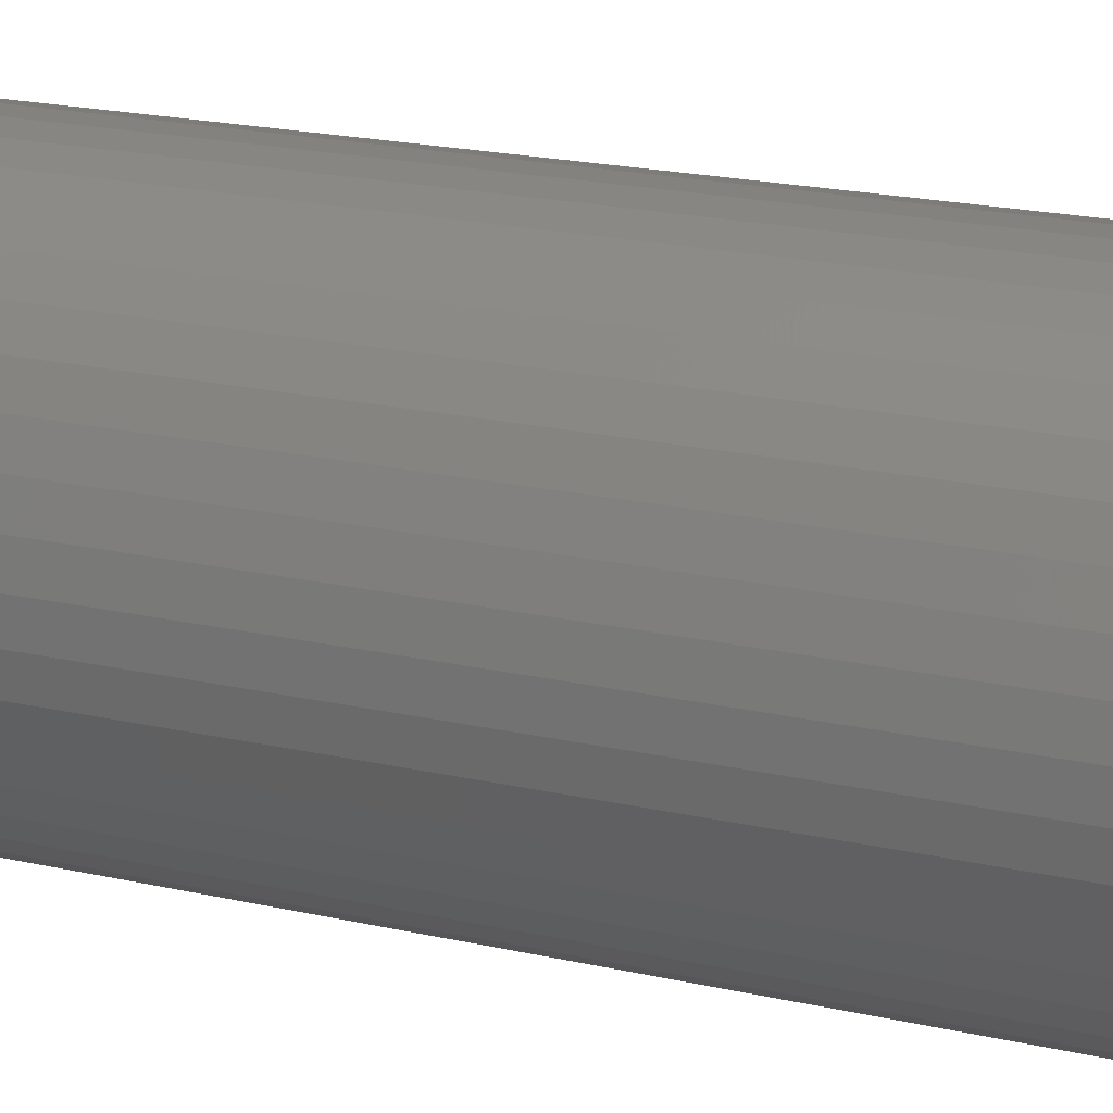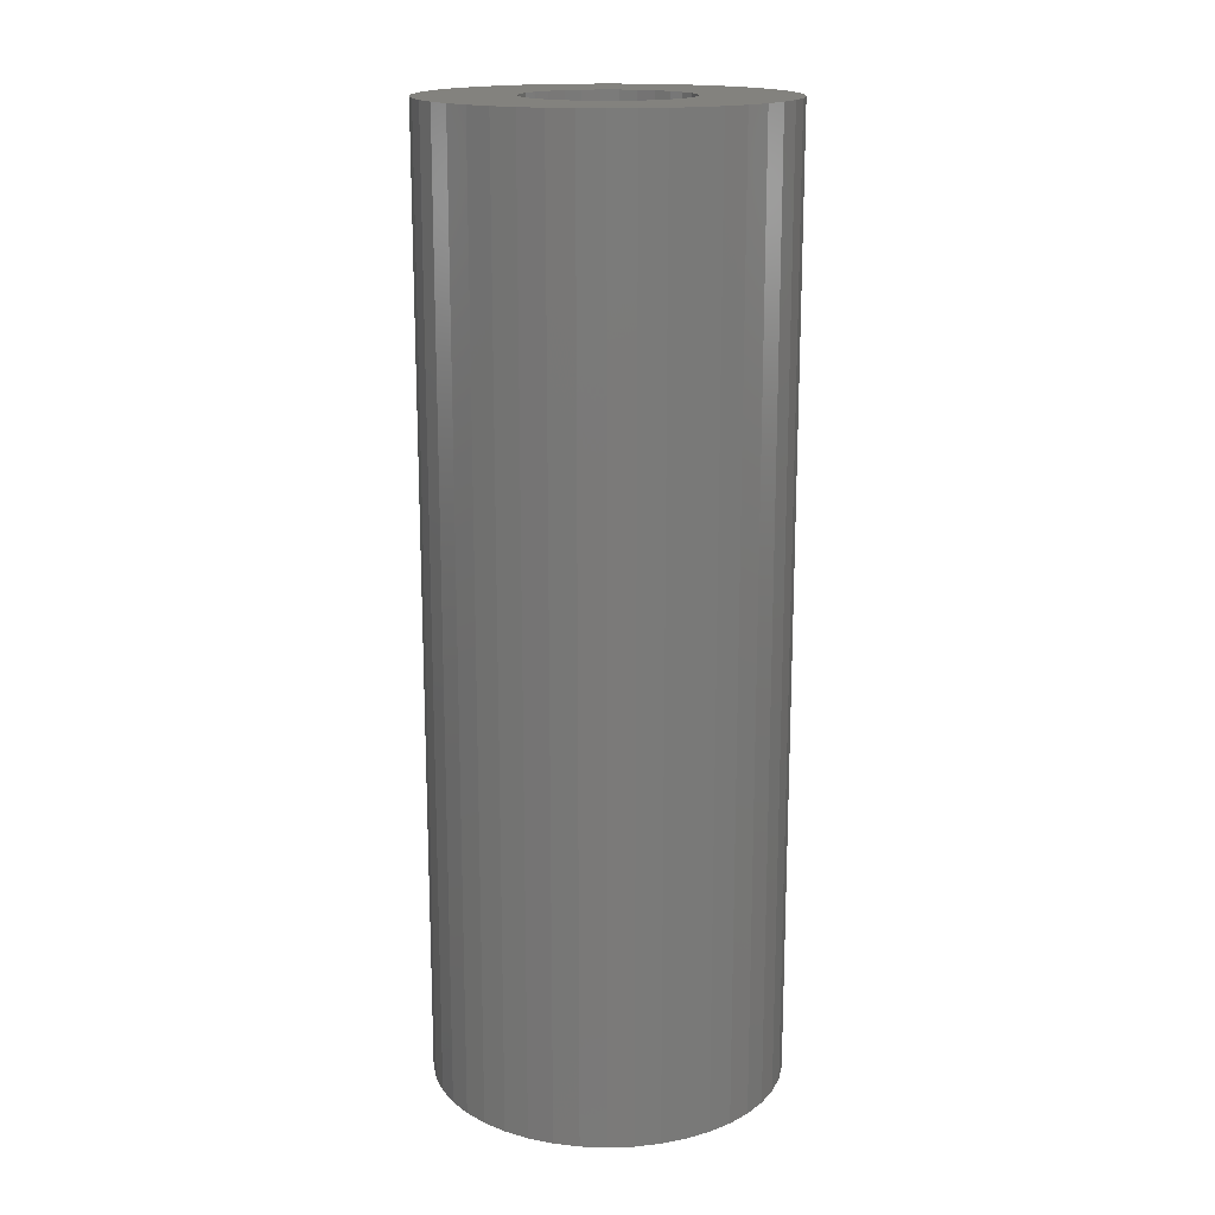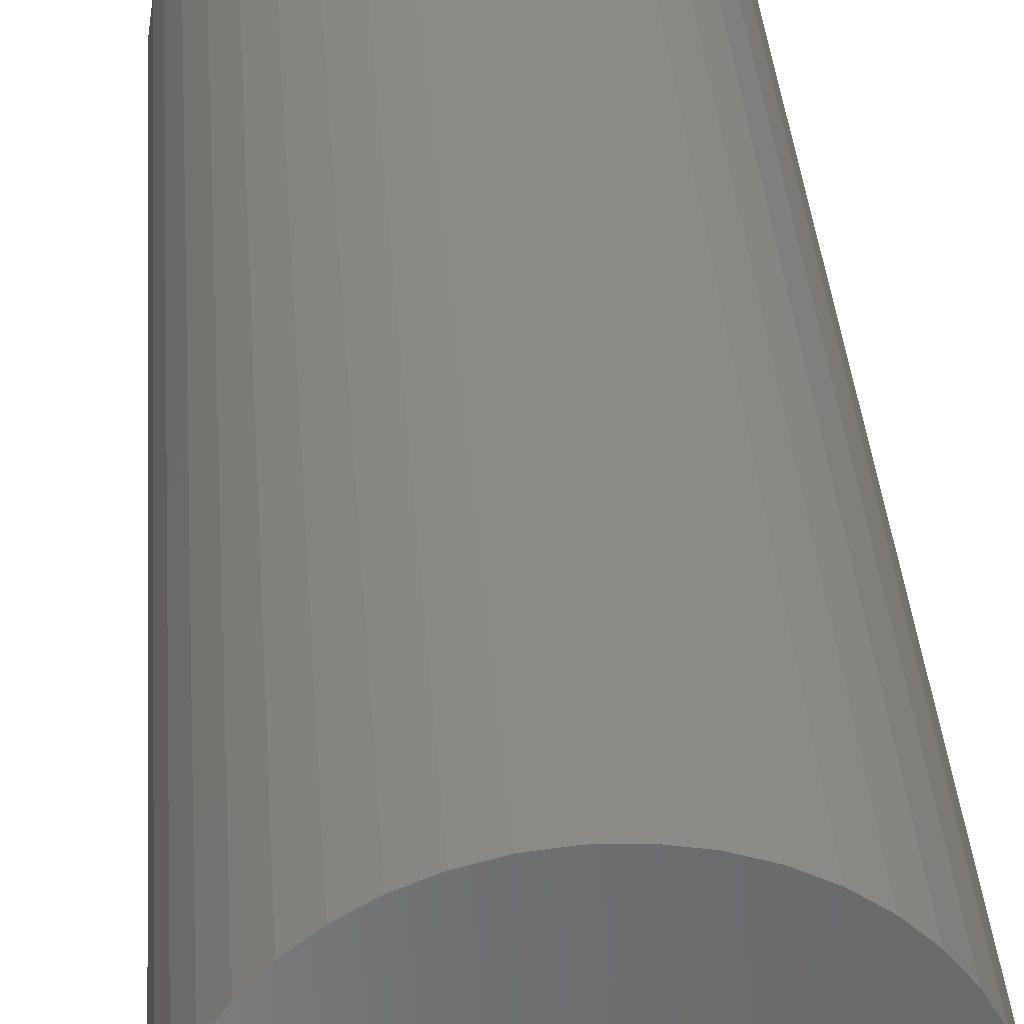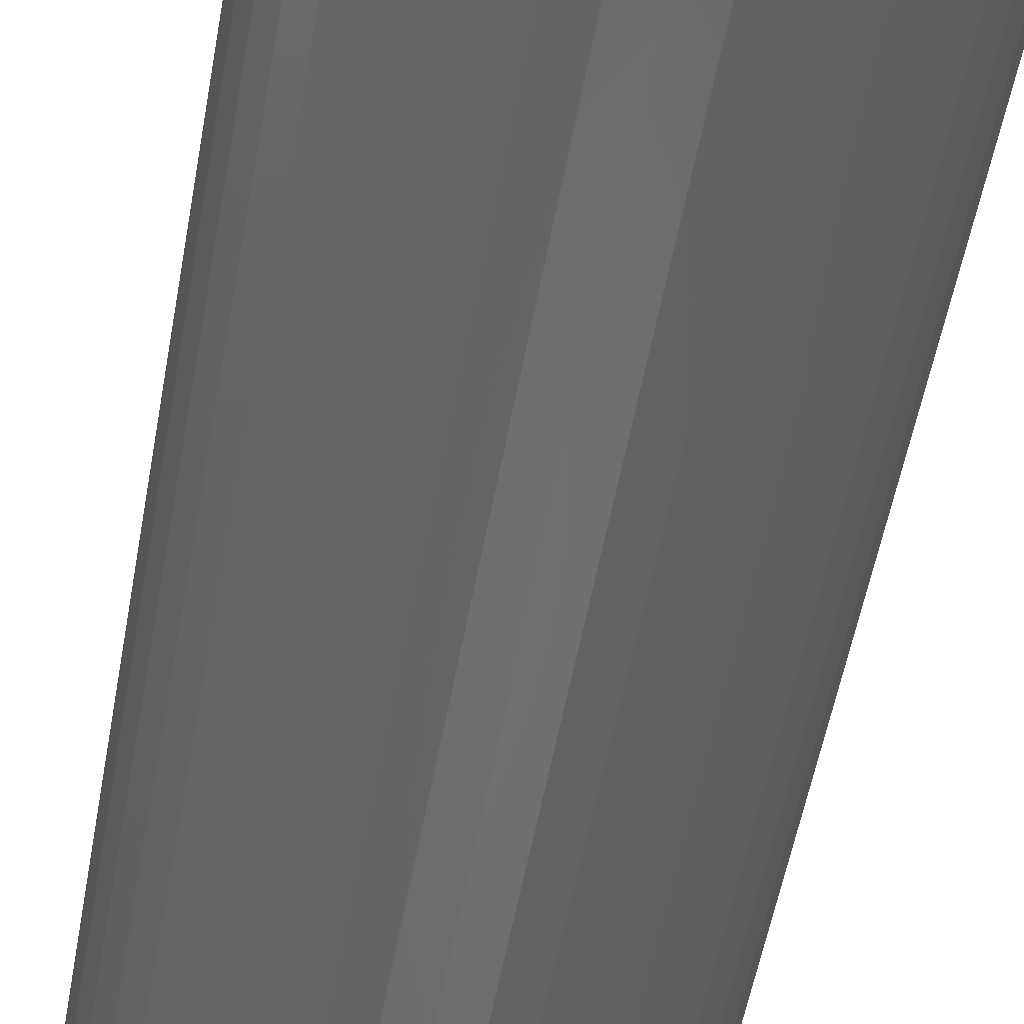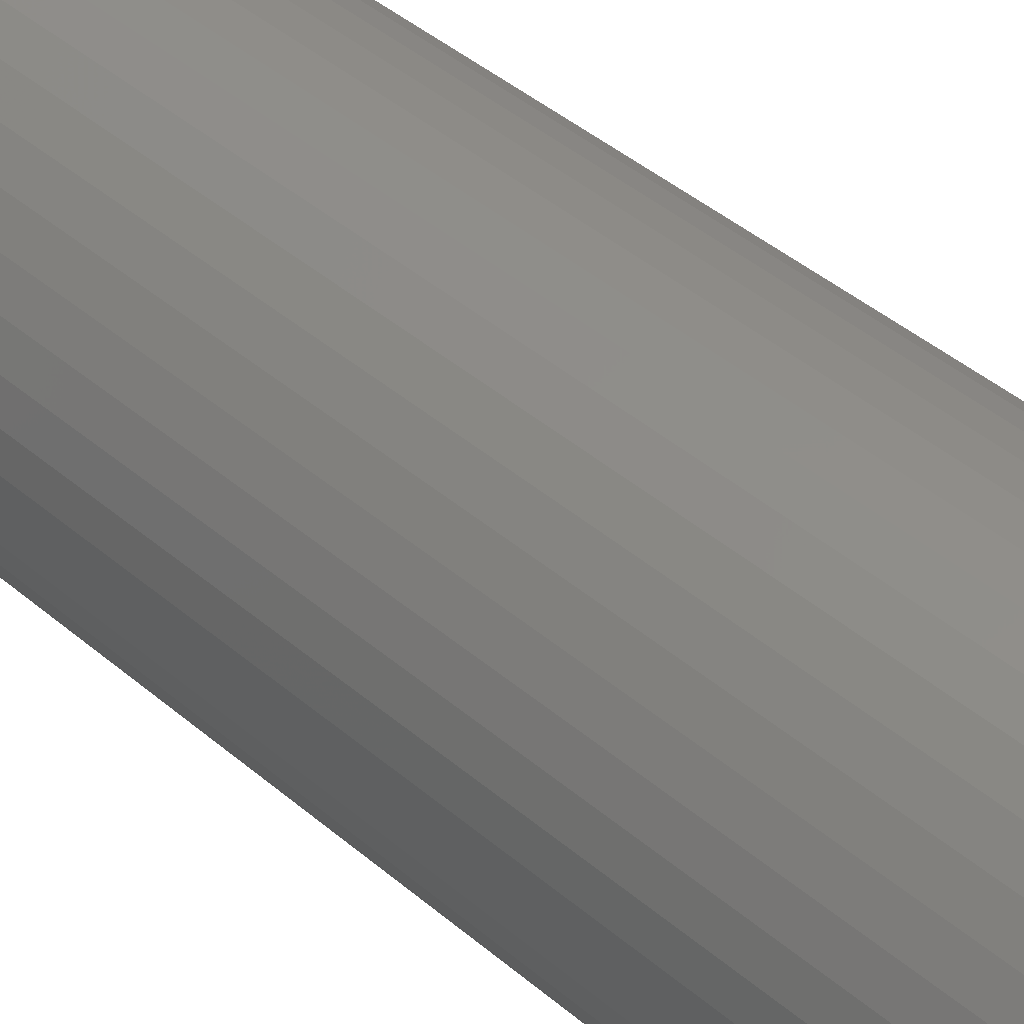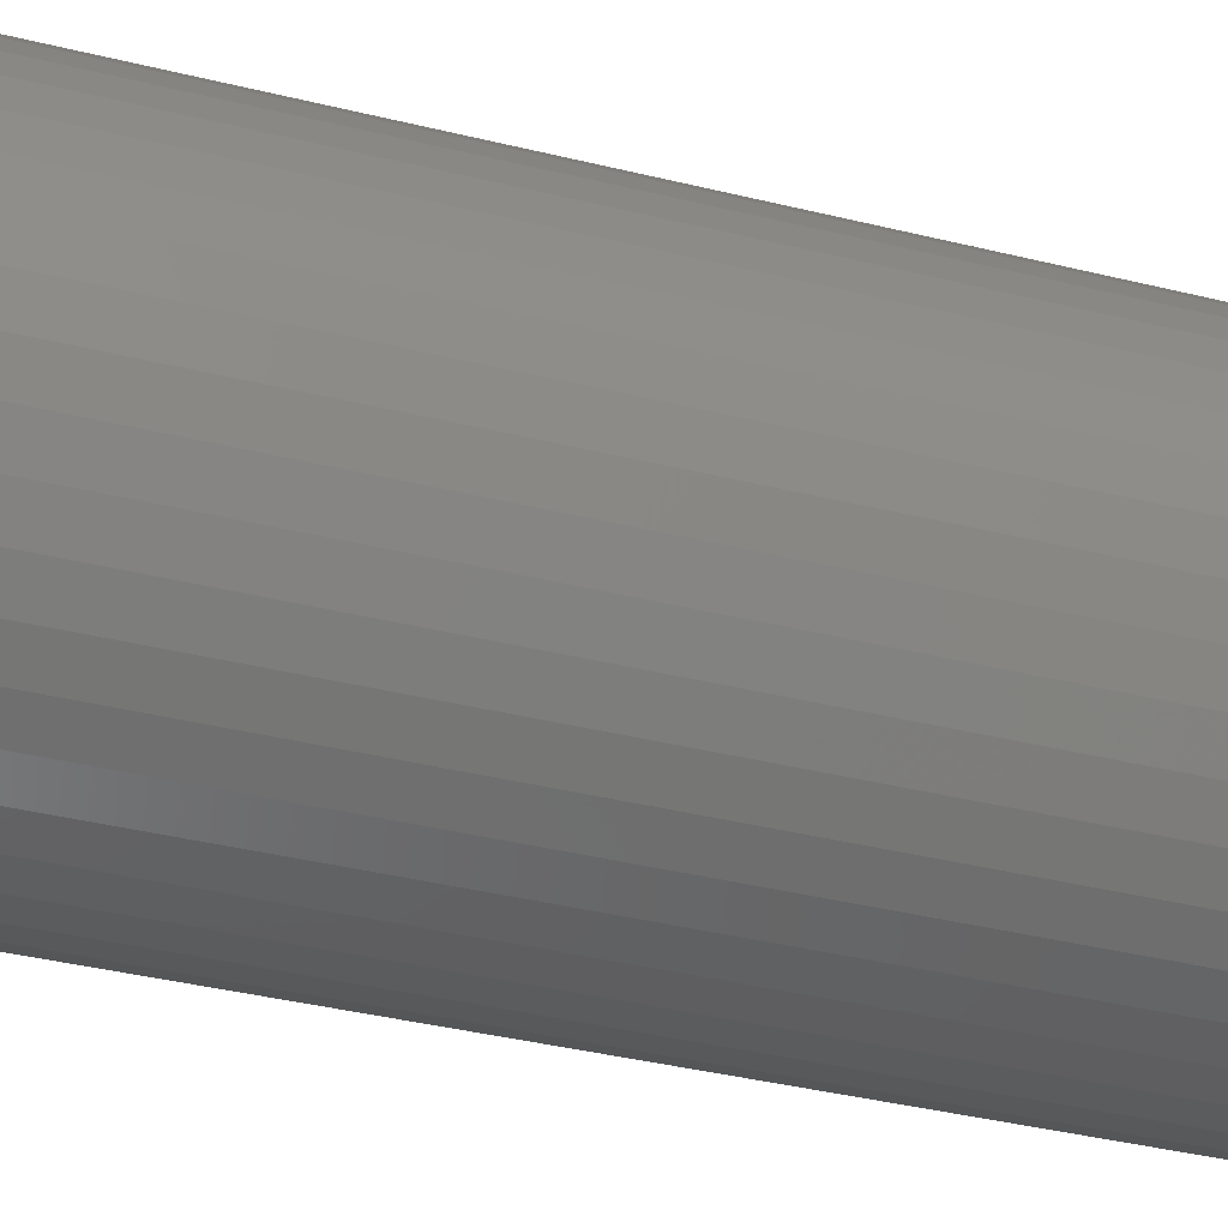
<metadata>
{"format":"stl","ext":"stl","renderer":"f3d","projection":"perspective","resolution":1024,"background":"white","views":[{"elev":18.9,"azim":-65.9,"up":"+Y"},{"elev":16.7,"azim":-169.3,"up":"+Z"},{"elev":34.4,"azim":-4.0,"up":"+Y"},{"elev":-52.2,"azim":-9.9,"up":"+Y"},{"elev":44.3,"azim":134.6,"up":"+Y"},{"elev":-34.5,"azim":71.1,"up":"+Y"}]}
</metadata>
<code>
# stl→obj: 144 verts, 288 faces
v 0.183 0.02694 0
v 0.185 0 1
v 0.185 0 0
v 0.183 0.02694 1
v 0.1772 0.0533 0
v 0.1772 0.0533 1
v 0.1675 0.07852 0
v 0.1675 0.07852 1
v 0.1543 0.1021 0
v 0.1543 0.1021 1
v 0.1378 0.1235 0
v 0.1378 0.1235 1
v 0.1183 0.1422 0
v 0.1183 0.1422 1
v 0.09637 0.1579 0
v 0.09637 0.1579 1
v 0.07235 0.1703 0
v 0.07235 0.1703 1
v 0.04679 0.179 0
v 0.04679 0.179 1
v 0.02023 0.1839 0
v 0.02023 0.1839 1
v -0.006757 0.1849 0
v -0.006757 0.1849 1
v -0.0336 0.1819 0
v -0.0336 0.1819 1
v -0.05973 0.1751 0
v -0.05973 0.1751 1
v -0.08459 0.1645 0
v -0.08459 0.1645 1
v -0.1076 0.1505 0
v -0.1076 0.1505 1
v -0.1284 0.1332 0
v -0.1284 0.1332 1
v -0.1464 0.1131 0
v -0.1464 0.1131 1
v -0.1613 0.09054 0
v -0.1613 0.09054 1
v -0.1728 0.06609 1
v -0.1728 0.06609 0
v -0.1806 0.04022 0
v -0.1806 0.04022 1
v -0.1845 0.0135 0
v -0.1845 0.0135 1
v -0.1845 -0.0135 0
v -0.1845 -0.0135 1
v -0.1806 -0.04022 0
v -0.1806 -0.04022 1
v -0.1728 -0.06609 0
v -0.1728 -0.06609 1
v -0.1613 -0.09054 0
v -0.1613 -0.09054 1
v -0.1464 -0.1131 0
v -0.1464 -0.1131 1
v -0.1284 -0.1332 0
v -0.1284 -0.1332 1
v -0.1076 -0.1505 0
v -0.1076 -0.1505 1
v -0.08459 -0.1645 0
v -0.08459 -0.1645 1
v -0.05973 -0.1751 0
v -0.05973 -0.1751 1
v -0.0336 -0.1819 0
v -0.0336 -0.1819 1
v -0.006757 -0.1849 1
v -0.006757 -0.1849 0
v 0.02023 -0.1839 0
v 0.02023 -0.1839 1
v 0.04679 -0.179 0
v 0.04679 -0.179 1
v 0.07235 -0.1703 0
v 0.07235 -0.1703 1
v 0.09637 -0.1579 0
v 0.09637 -0.1579 1
v 0.1183 -0.1422 1
v 0.1183 -0.1422 0
v 0.1378 -0.1235 0
v 0.1378 -0.1235 1
v 0.1543 -0.1021 0
v 0.1543 -0.1021 1
v 0.1675 -0.07852 0
v 0.1675 -0.07852 1
v 0.1772 -0.0533 1
v 0.1772 -0.0533 0
v 0.183 -0.02694 1
v 0.183 -0.02694 0
v 0.08301 0.01827 0
v 0.085 0 0
v 0.085 0 1
v 0.08301 0.01827 1
v 0.07714 0.03569 0
v 0.07714 0.03569 1
v 0.06767 0.05144 0
v 0.06767 0.05144 1
v 0.05503 0.06478 0
v 0.05503 0.06478 1
v 0.03981 0.0751 0
v 0.03981 0.0751 1
v 0.02274 0.0819 0
v 0.02274 0.0819 1
v 0.004602 0.08488 0
v 0.004602 0.08488 1
v -0.01375 0.08388 0
v -0.01375 0.08388 1
v -0.03146 0.07896 0
v -0.03146 0.07896 1
v -0.0477 0.07035 0
v -0.0477 0.07035 1
v -0.06171 0.05845 0
v -0.06171 0.05845 1
v -0.07283 0.04382 0
v -0.07283 0.04382 1
v -0.08055 0.02714 0
v -0.08055 0.02714 1
v -0.0845 0.00919 0
v -0.0845 0.00919 1
v -0.0845 -0.00919 0
v -0.0845 -0.00919 1
v -0.08055 -0.02714 1
v -0.08055 -0.02714 0
v -0.07283 -0.04382 1
v -0.07283 -0.04382 0
v -0.06171 -0.05845 0
v -0.06171 -0.05845 1
v -0.0477 -0.07035 1
v -0.0477 -0.07035 0
v -0.03146 -0.07896 0
v -0.03146 -0.07896 1
v -0.01375 -0.08388 1
v -0.01375 -0.08388 0
v 0.004602 -0.08488 0
v 0.004602 -0.08488 1
v 0.02274 -0.0819 0
v 0.02274 -0.0819 1
v 0.03981 -0.0751 0
v 0.03981 -0.0751 1
v 0.05503 -0.06478 0
v 0.05503 -0.06478 1
v 0.06767 -0.05144 0
v 0.06767 -0.05144 1
v 0.07714 -0.03569 0
v 0.07714 -0.03569 1
v 0.08301 -0.01827 0
v 0.08301 -0.01827 1
f 1 2 3
f 1 4 2
f 5 6 4
f 5 4 1
f 7 8 6
f 7 6 5
f 9 10 8
f 9 8 7
f 11 12 10
f 11 10 9
f 13 14 12
f 13 12 11
f 15 16 14
f 15 14 13
f 17 18 16
f 17 16 15
f 19 20 18
f 19 18 17
f 21 22 20
f 21 20 19
f 23 24 22
f 23 22 21
f 25 26 24
f 25 24 23
f 27 28 26
f 27 26 25
f 29 30 28
f 29 28 27
f 31 32 30
f 31 30 29
f 33 34 32
f 33 32 31
f 35 36 34
f 35 34 33
f 37 38 36
f 37 39 38
f 37 36 35
f 40 39 37
f 41 42 39
f 41 39 40
f 43 44 42
f 43 42 41
f 45 46 44
f 45 44 43
f 47 48 46
f 47 46 45
f 49 50 48
f 49 48 47
f 51 52 50
f 51 50 49
f 53 54 52
f 53 52 51
f 55 56 54
f 55 54 53
f 57 56 55
f 57 58 56
f 59 58 57
f 59 60 58
f 61 60 59
f 61 62 60
f 63 62 61
f 63 64 62
f 63 65 64
f 66 65 63
f 67 65 66
f 67 68 65
f 69 68 67
f 69 70 68
f 71 70 69
f 71 72 70
f 73 72 71
f 73 74 72
f 73 75 74
f 76 75 73
f 77 78 75
f 77 75 76
f 79 80 78
f 79 78 77
f 81 82 80
f 81 83 82
f 81 80 79
f 84 85 83
f 84 83 81
f 86 85 84
f 3 2 85
f 3 85 86
f 87 88 89
f 87 89 90
f 91 90 92
f 91 87 90
f 93 92 94
f 93 91 92
f 95 94 96
f 95 93 94
f 97 96 98
f 97 95 96
f 99 98 100
f 99 97 98
f 101 100 102
f 101 99 100
f 103 102 104
f 103 101 102
f 105 104 106
f 105 103 104
f 107 105 106
f 107 106 108
f 109 107 108
f 109 108 110
f 111 110 112
f 111 109 110
f 113 112 114
f 113 111 112
f 115 114 116
f 115 113 114
f 117 116 118
f 117 118 119
f 117 115 116
f 120 119 121
f 120 117 119
f 122 120 121
f 123 121 124
f 123 124 125
f 123 122 121
f 126 123 125
f 127 125 128
f 127 128 129
f 127 126 125
f 130 127 129
f 131 129 132
f 131 130 129
f 133 132 134
f 133 131 132
f 135 134 136
f 135 133 134
f 137 136 138
f 137 135 136
f 139 138 140
f 139 137 138
f 141 140 142
f 141 139 140
f 143 142 144
f 143 141 142
f 88 144 89
f 88 143 144
f 123 55 53
f 126 57 55
f 126 59 57
f 126 55 123
f 122 51 49
f 122 53 51
f 122 123 53
f 127 59 126
f 127 61 59
f 120 49 47
f 120 122 49
f 130 61 127
f 130 63 61
f 130 66 63
f 117 47 45
f 117 120 47
f 131 66 130
f 131 67 66
f 115 43 41
f 115 45 43
f 115 117 45
f 133 67 131
f 133 69 67
f 133 71 69
f 113 41 40
f 113 115 41
f 135 71 133
f 135 73 71
f 111 113 40
f 111 37 35
f 111 40 37
f 137 73 135
f 137 76 73
f 109 111 35
f 33 109 35
f 77 76 137
f 139 77 137
f 107 109 33
f 31 107 33
f 79 77 139
f 79 139 141
f 29 105 107
f 29 107 31
f 81 79 141
f 27 105 29
f 27 103 105
f 84 81 141
f 84 141 143
f 25 103 27
f 86 143 88
f 86 84 143
f 23 101 103
f 23 103 25
f 3 86 88
f 21 101 23
f 21 99 101
f 1 88 87
f 1 3 88
f 19 99 21
f 5 87 91
f 5 1 87
f 17 99 19
f 17 97 99
f 7 5 91
f 15 97 17
f 15 95 97
f 9 7 91
f 9 91 93
f 13 95 15
f 11 9 93
f 11 95 13
f 11 93 95
f 124 54 56
f 125 56 58
f 125 58 60
f 125 124 56
f 121 50 52
f 121 52 54
f 121 54 124
f 128 125 60
f 128 60 62
f 119 48 50
f 119 50 121
f 129 128 62
f 129 62 64
f 129 64 65
f 118 46 48
f 118 48 119
f 132 129 65
f 132 65 68
f 116 42 44
f 116 44 46
f 116 46 118
f 134 132 68
f 134 68 70
f 134 70 72
f 114 39 42
f 114 42 116
f 136 134 72
f 136 72 74
f 112 39 114
f 112 36 38
f 112 38 39
f 138 136 74
f 138 74 75
f 110 36 112
f 34 36 110
f 78 138 75
f 140 138 78
f 108 34 110
f 32 34 108
f 80 140 78
f 80 142 140
f 30 108 106
f 30 32 108
f 82 142 80
f 28 30 106
f 28 106 104
f 83 142 82
f 83 144 142
f 26 28 104
f 85 89 144
f 85 144 83
f 24 104 102
f 24 26 104
f 2 89 85
f 22 24 102
f 22 102 100
f 4 90 89
f 4 89 2
f 20 22 100
f 6 92 90
f 6 90 4
f 18 20 100
f 18 100 98
f 8 92 6
f 16 18 98
f 16 98 96
f 10 92 8
f 10 94 92
f 14 16 96
f 12 94 10
f 12 14 96
f 12 96 94

</code>
